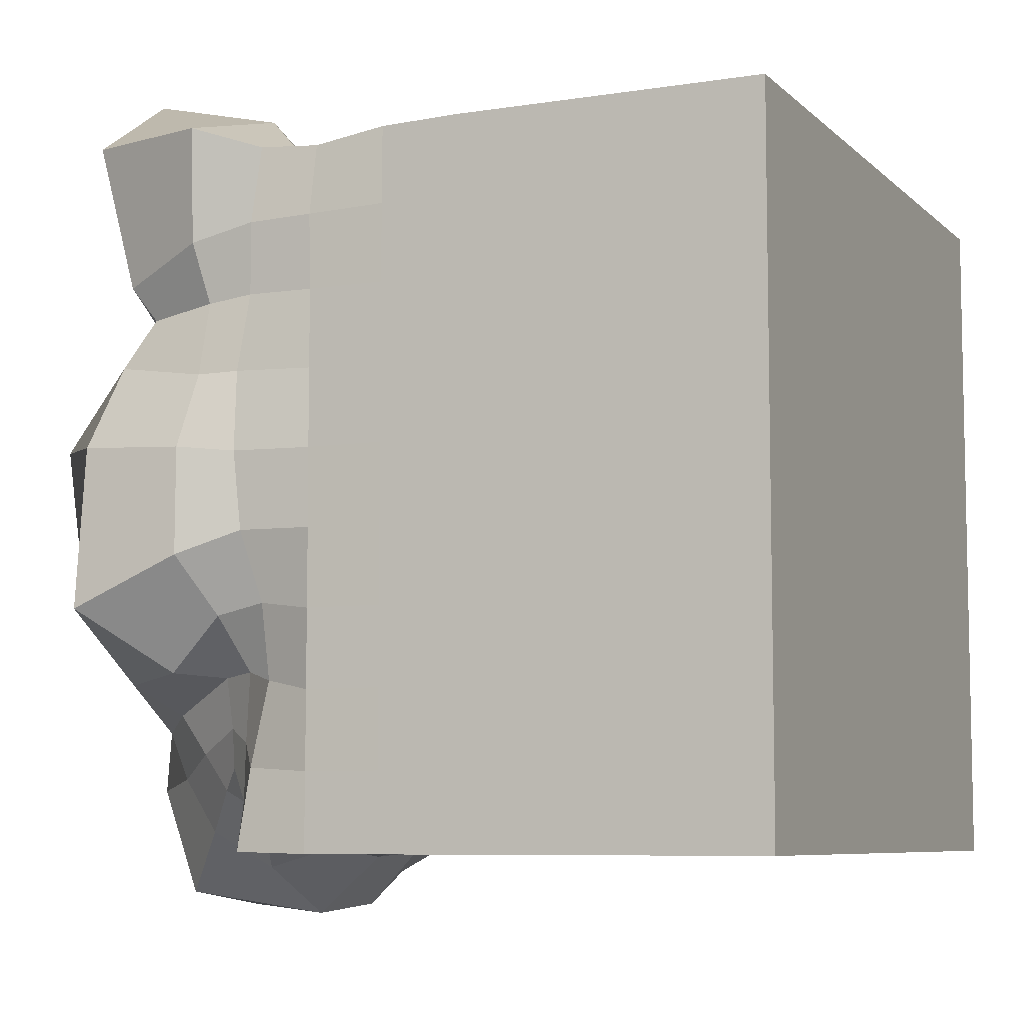
<metadata>
{"format":"obj","ext":"obj","renderer":"f3d","projection":"perspective","resolution":1024,"background":"white","views":[{"elev":-7.3,"azim":-65.6,"up":"+Z"}]}
</metadata>
<code>
o Cube_Cube.002
v -1 -1 1
v -0.9339 1.072 1.052
v -1 -1 -1
v -0.7532 0.7004 -0.761
v 1 -1 1
v 0.7314 0.6889 0.8119
v 1 -1 -1
v 0.8301 0.7416 -0.7872
v -1 -1 -0.7778
v -1 -1 -0.5556
v -1 -1 -0.3333
v -1 -1 -0.1111
v -1 -1 0.1111
v -1 -1 0.3333
v -1 -1 0.5556
v -1 -1 0.7778
v -1 -0.7778 1
v -1 -0.5556 1
v -1 -0.3333 1
v -1 -0.1111 1
v -0.9993 0.1101 0.9934
v -0.9902 0.3213 0.9658
v -1.016 0.4828 0.9718
v -1.115 0.6547 1.022
v -0.9607 0.9394 0.6179
v -0.9169 0.8854 0.5263
v -0.9858 0.947 0.3787
v -1.074 1.008 0.1399
v -1.125 1.006 -0.3211
v -0.921 0.8053 -0.4953
v -0.7731 0.7159 -0.5038
v -0.757 0.7052 -0.6475
v -0.8187 0.6291 -0.8543
v -0.9887 0.5495 -0.9947
v -0.9999 0.3333 -1
v -1 0.1111 -1
v -1 -0.1111 -1
v -1 -0.3333 -1
v -1 -0.5556 -1
v -1 -0.7778 -1
v 0.7778 -1 -1
v 0.5556 -1 -1
v 0.3333 -1 -1
v 0.1111 -1 -1
v -0.1111 -1 -1
v -0.3333 -1 -1
v -0.5556 -1 -1
v -0.7778 -1 -1
v -0.671 0.773 -0.8217
v -0.5472 0.886 -0.9404
v -0.4091 1.034 -1.119
v 0.009247 1.06 -1.167
v 0.3247 0.939 -1.005
v 0.4778 0.7972 -0.8495
v 0.5812 0.7703 -0.8252
v 0.706 0.7712 -0.8156
v 0.863 0.6414 -0.8345
v 0.9207 0.5127 -0.9098
v 1 0.3333 -0.9999
v 0.9907 0.1111 -0.9905
v 0.9964 -0.1111 -0.9964
v 1 -0.3333 -1
v 1 -0.5556 -1
v 1 -0.7778 -1
v 1 -1 0.7778
v 1 -1 0.5556
v 1 -1 0.3333
v 1 -1 0.1111
v 1 -1 -0.1111
v 1 -1 -0.3333
v 1 -1 -0.5556
v 1 -1 -0.7778
v 0.9241 0.7902 -0.6467
v 1.014 0.8247 -0.3767
v 0.8446 0.6728 -0.2108
v 0.7296 0.4293 -0.1471
v 0.7431 0.3731 0.01836
v 0.7407 0.4877 0.2428
v 0.7374 0.6519 0.5085
v 0.7413 0.6913 0.7015
v 0.7852 0.6072 0.8606
v 0.9173 0.505 0.9484
v 0.994 0.3279 0.9977
v 1 0.1111 1
v 1 -0.1111 1
v 1 -0.3333 1
v 1 -0.5556 1
v 1 -0.7778 1
v -0.7778 -1 1
v -0.5556 -1 1
v -0.3333 -1 1
v -0.1111 -1 1
v 0.1111 -1 1
v 0.3333 -1 1
v 0.5556 -1 1
v 0.7778 -1 1
v 0.6521 0.7667 0.8652
v 0.5292 0.8845 0.9589
v 0.2391 0.9371 0.9863
v 0.07134 0.8519 0.7955
v -0.06314 0.8097 0.7391
v -0.3197 0.9291 0.8675
v -0.4784 1.01 1.08
v -0.6783 1.025 1.241
v 0.7505 0.9098 -0.6478
v 0.8274 0.9291 -0.4075
v 0.6836 0.741 -0.2425
v 0.6279 0.4647 -0.1661
v 0.6493 0.3942 -0.02478
v 0.6661 0.5144 0.1588
v 0.6607 0.7771 0.4248
v 0.6924 0.8454 0.6716
v 0.6012 0.906 -0.6378
v 0.58 0.9494 -0.4154
v 0.5092 0.7058 -0.285
v 0.4702 0.4954 -0.1859
v 0.4817 0.4494 -0.03251
v 0.4979 0.5816 0.111
v 0.4815 0.9136 0.3324
v 0.5607 1.097 0.6524
v 0.4918 0.919 -0.6168
v 0.4421 0.8877 -0.4032
v 0.3815 0.6947 -0.2904
v 0.3137 0.5648 -0.2008
v 0.3313 0.5782 -0.03132
v 0.2853 0.7356 0.1158
v 0.2276 0.9547 0.3399
v 0.2033 1.164 0.6317
v 0.3188 1.059 -0.6438
v 0.2385 0.9721 -0.4039
v 0.2037 0.8552 -0.3021
v 0.1773 0.8065 -0.1753
v 0.1693 0.7529 -0.007162
v 0.09643 0.761 0.1426
v 0.02044 0.8976 0.3621
v -0.008831 1.01 0.6074
v 0.05851 1.253 -0.7274
v 0.04962 1.125 -0.4611
v 0.02276 1.015 -0.326
v -0.01076 0.932 -0.1587
v -0.03766 0.8295 0.03171
v -0.1197 0.762 0.2091
v -0.1769 0.8557 0.3825
v -0.1144 0.905 0.5972
v -0.3021 1.209 -0.8158
v -0.2082 1.237 -0.6183
v -0.1215 1.173 -0.4387
v -0.1943 1.124 -0.1682
v -0.2845 0.9999 0.1101
v -0.3188 0.8098 0.2958
v -0.3388 0.8264 0.4251
v -0.315 0.9062 0.5798
v -0.4833 1.024 -0.7847
v -0.4335 1.112 -0.6432
v -0.4084 1.195 -0.5045
v -0.4012 1.292 -0.2442
v -0.5115 1.145 0.1736
v -0.5231 0.8893 0.3473
v -0.5146 0.854 0.4476
v -0.484 0.9949 0.5694
v -0.6402 0.8654 -0.7161
v -0.6333 0.9506 -0.6015
v -0.6821 1.09 -0.5107
v -0.7405 1.231 -0.2601
v -0.7546 1.285 0.1849
v -0.6975 0.9661 0.3894
v -0.6726 0.9133 0.4695
v -0.6531 1.036 0.5549
v -0.7778 -1 -0.7778
v -0.7778 -1 -0.5556
v -0.7778 -1 -0.3333
v -0.7778 -1 -0.1111
v -0.7778 -1 0.1111
v -0.7778 -1 0.3333
v -0.7778 -1 0.5556
v -0.7778 -1 0.7778
v -0.5556 -1 -0.7778
v -0.5556 -1 -0.5556
v -0.5556 -1 -0.3333
v -0.5556 -1 -0.1111
v -0.5556 -1 0.1111
v -0.5556 -1 0.3333
v -0.5556 -1 0.5556
v -0.5556 -1 0.7778
v -0.3333 -1 -0.7778
v -0.3333 -1 -0.5556
v -0.3333 -1 -0.3333
v -0.3333 -1 -0.1111
v -0.3333 -1 0.1111
v -0.3333 -1 0.3333
v -0.3333 -1 0.5556
v -0.3333 -1 0.7778
v -0.1111 -1 -0.7778
v -0.1111 -1 -0.5556
v -0.1111 -1 -0.3333
v -0.1111 -1 -0.1111
v -0.1111 -1 0.1111
v -0.1111 -1 0.3333
v -0.1111 -1 0.5556
v -0.1111 -1 0.7778
v 0.1111 -1 -0.7778
v 0.1111 -1 -0.5556
v 0.1111 -1 -0.3333
v 0.1111 -1 -0.1111
v 0.1111 -1 0.1111
v 0.1111 -1 0.3333
v 0.1111 -1 0.5556
v 0.1111 -1 0.7778
v 0.3333 -1 -0.7778
v 0.3333 -1 -0.5556
v 0.3333 -1 -0.3333
v 0.3333 -1 -0.1111
v 0.3333 -1 0.1111
v 0.3333 -1 0.3333
v 0.3333 -1 0.5556
v 0.3333 -1 0.7778
v 0.5556 -1 -0.7778
v 0.5556 -1 -0.5556
v 0.5556 -1 -0.3333
v 0.5556 -1 -0.1111
v 0.5556 -1 0.1111
v 0.5556 -1 0.3333
v 0.5556 -1 0.5556
v 0.5556 -1 0.7778
v 0.7778 -1 -0.7778
v 0.7778 -1 -0.5556
v 0.7778 -1 -0.3333
v 0.7778 -1 -0.1111
v 0.7778 -1 0.1111
v 0.7778 -1 0.3333
v 0.7778 -1 0.5556
v 0.7778 -1 0.7778
v 0.7778 -0.7778 1
v 0.5556 -0.7778 1
v 0.3333 -0.7778 1
v 0.1111 -0.7778 1
v -0.1111 -0.7778 1
v -0.3333 -0.7778 1
v -0.5556 -0.7778 1
v -0.7778 -0.7778 1
v 0.7778 -0.5556 1
v 0.5556 -0.5556 1
v 0.3333 -0.5556 1
v 0.1111 -0.5556 1
v -0.1111 -0.5556 1
v -0.3333 -0.5556 1
v -0.5556 -0.5556 1
v -0.7778 -0.5556 1
v 0.7778 -0.3333 1
v 0.5556 -0.3333 1
v 0.3333 -0.3333 1
v 0.1111 -0.3333 1
v -0.1111 -0.3333 1
v -0.3333 -0.3333 1
v -0.5556 -0.3333 1
v -0.7778 -0.3333 1
v 0.7778 -0.1111 1
v 0.5556 -0.1111 1.002
v 0.3333 -0.1112 1.011
v 0.111 -0.1111 1.005
v -0.1111 -0.1111 1.001
v -0.3333 -0.1111 0.9999
v -0.5556 -0.1112 0.9998
v -0.7778 -0.1112 0.9998
v 0.7776 0.1109 0.9999
v 0.5555 0.1114 1.011
v 0.3332 0.1123 1.036
v 0.1096 0.1122 1.033
v -0.1026 0.1137 1.003
v -0.3183 0.1124 0.9886
v -0.5478 0.1069 0.9923
v -0.7781 0.1059 0.9949
v 0.7642 0.3198 0.9922
v 0.5463 0.3159 0.9931
v 0.3236 0.308 1.023
v 0.1033 0.3136 0.9405
v -0.03089 0.3492 0.8098
v -0.2168 0.352 0.8592
v -0.5038 0.3315 0.9506
v -0.7687 0.3182 0.9929
v 0.7152 0.4808 0.9431
v 0.5134 0.4757 0.9927
v 0.2778 0.4663 1.026
v 0.09245 0.4844 0.819
v -0.02856 0.5285 0.6918
v -0.1733 0.5546 0.7554
v -0.4503 0.5222 0.9502
v -0.7589 0.4967 1.013
v 0.6536 0.6164 0.919
v 0.4859 0.6451 1.014
v 0.2278 0.6506 1.022
v 0.0739 0.6583 0.7686
v -0.05785 0.6634 0.6932
v -0.2142 0.679 0.7903
v -0.4073 0.6881 1.079
v -0.6581 0.6506 1.157
v 1 -0.7778 -0.7778
v 1 -0.7778 -0.5556
v 1 -0.7778 -0.3333
v 1 -0.7778 -0.1111
v 1 -0.7778 0.1111
v 1 -0.7778 0.3333
v 1 -0.7778 0.5556
v 1 -0.7778 0.7778
v 1 -0.5556 -0.7778
v 1 -0.5556 -0.5556
v 1 -0.5556 -0.3333
v 1 -0.5556 -0.1111
v 1 -0.5556 0.1111
v 1 -0.5556 0.3333
v 1 -0.5556 0.5556
v 1 -0.5556 0.7778
v 1 -0.3333 -0.7778
v 1 -0.3333 -0.5556
v 1 -0.3333 -0.3333
v 1 -0.3333 -0.1111
v 1 -0.3333 0.1111
v 1 -0.3333 0.3333
v 1 -0.3333 0.5556
v 1 -0.3333 0.7778
v 1 -0.1111 -0.7778
v 1 -0.1111 -0.5556
v 1 -0.1111 -0.3333
v 1 -0.1111 -0.1111
v 1 -0.1111 0.1111
v 1 -0.1111 0.3333
v 1 -0.1111 0.5556
v 1 -0.1111 0.7778
v 0.9999 0.1111 -0.7777
v 0.9993 0.1106 -0.5556
v 0.9935 0.1055 -0.3343
v 0.9913 0.103 -0.1123
v 0.9954 0.1068 0.1109
v 0.9988 0.1104 0.3334
v 0.999 0.1103 0.5559
v 0.9996 0.1107 0.778
v 0.9977 0.3303 -0.7767
v 0.9752 0.3082 -0.5567
v 0.9421 0.2739 -0.3386
v 0.9238 0.2505 -0.1147
v 0.9194 0.2378 0.1069
v 0.9291 0.26 0.3394
v 0.9524 0.2948 0.5677
v 0.9823 0.3159 0.7819
v 0.9578 0.4927 -0.7384
v 0.961 0.4631 -0.5355
v 0.8924 0.4137 -0.3268
v 0.8353 0.3339 -0.1261
v 0.8321 0.2977 0.0842
v 0.8408 0.3542 0.3322
v 0.852 0.4106 0.5741
v 0.89 0.4591 0.7788
v 0.948 0.6295 -0.6836
v 0.9983 0.6023 -0.4693
v 0.8867 0.5454 -0.2746
v 0.7705 0.3836 -0.1405
v 0.7817 0.3381 0.05589
v 0.7792 0.4262 0.2968
v 0.7841 0.5298 0.5539
v 0.8024 0.5801 0.7434
v -0.7778 -0.7778 -1
v -0.5556 -0.7778 -1
v -0.3333 -0.7778 -1
v -0.1111 -0.7778 -1
v 0.1111 -0.7778 -1
v 0.3333 -0.7778 -1
v 0.5556 -0.7778 -1
v 0.7778 -0.7778 -1
v -0.7778 -0.5556 -1
v -0.5556 -0.5556 -1
v -0.3333 -0.5556 -1
v -0.1111 -0.5556 -1
v 0.1111 -0.5556 -1
v 0.3333 -0.5556 -1
v 0.5556 -0.5556 -1
v 0.7778 -0.5556 -1
v -0.7778 -0.3333 -1
v -0.5556 -0.3333 -1
v -0.3333 -0.3333 -1
v -0.1111 -0.3333 -1
v 0.1111 -0.3333 -1
v 0.3333 -0.3333 -1
v 0.5556 -0.3333 -1
v 0.7778 -0.3333 -1
v -0.7778 -0.1111 -1
v -0.5556 -0.1111 -1
v -0.3333 -0.1111 -1
v -0.1111 -0.1111 -1
v 0.1111 -0.1111 -1
v 0.3333 -0.1111 -0.9992
v 0.5555 -0.1112 -0.9962
v 0.7773 -0.1111 -0.9986
v -0.7778 0.1111 -1
v -0.5556 0.1111 -1
v -0.3333 0.1111 -0.9999
v -0.1109 0.1069 -0.9952
v 0.1113 0.1039 -0.9908
v 0.3334 0.109 -0.9914
v 0.5552 0.1104 -0.9884
v 0.7757 0.111 -0.9924
v -0.7777 0.3333 -1
v -0.5548 0.3309 -1
v -0.331 0.3054 -0.974
v -0.1095 0.2881 -0.957
v 0.1118 0.2941 -0.9612
v 0.3343 0.316 -0.9748
v 0.5557 0.331 -0.9929
v 0.7777 0.3322 -0.9992
v -0.765 0.5397 -0.9888
v -0.5354 0.4968 -0.9854
v -0.3133 0.4634 -1.014
v -0.09477 0.45 -1.002
v 0.1238 0.473 -0.9929
v 0.3412 0.4941 -0.9562
v 0.5539 0.5054 -0.9667
v 0.7542 0.5107 -0.9577
v -0.686 0.6462 -0.8895
v -0.5451 0.6934 -1.042
v -0.3266 0.6467 -1.18
v -0.03844 0.6273 -1.16
v 0.2074 0.6473 -1.064
v 0.385 0.6379 -0.9322
v 0.5487 0.6383 -0.9131
v 0.7275 0.6529 -0.9023
v -1 -0.7778 0.7778
v -1 -0.7778 0.5556
v -1 -0.7778 0.3333
v -1 -0.7778 0.1111
v -1 -0.7778 -0.1111
v -1 -0.7778 -0.3333
v -1 -0.7778 -0.5556
v -1 -0.7778 -0.7778
v -1 -0.5556 0.7778
v -1 -0.5556 0.5556
v -1 -0.5556 0.3333
v -1 -0.5556 0.1111
v -1 -0.5556 -0.1111
v -1 -0.5556 -0.3333
v -1 -0.5556 -0.5556
v -1 -0.5556 -0.7778
v -1 -0.3333 0.7778
v -1 -0.3333 0.5556
v -1 -0.3333 0.3333
v -1 -0.3333 0.1111
v -1 -0.3333 -0.1111
v -1 -0.3333 -0.3333
v -1 -0.3333 -0.5556
v -1 -0.3333 -0.7778
v -1 -0.1111 0.7778
v -1 -0.1111 0.5556
v -1 -0.1111 0.3333
v -1 -0.1111 0.1111
v -1 -0.1111 -0.1111
v -1 -0.1111 -0.3333
v -1 -0.1111 -0.5556
v -1 -0.1111 -0.7778
v -1 0.1107 0.7755
v -1 0.1111 0.5555
v -1 0.1111 0.3333
v -1 0.1111 0.1111
v -1 0.1111 -0.1111
v -1 0.1111 -0.3333
v -1 0.1111 -0.5556
v -1 0.1111 -0.7778
v -1.013 0.3303 0.7653
v -1 0.3331 0.5552
v -1 0.3332 0.3333
v -0.9998 0.3333 0.1112
v -0.9987 0.3331 -0.1107
v -0.9991 0.3329 -0.3329
v -0.9993 0.3329 -0.5554
v -0.9992 0.3331 -0.7777
v -1.018 0.5138 0.7587
v -1.002 0.5227 0.5559
v -1.03 0.546 0.3351
v -1.042 0.5458 0.1086
v -1.004 0.544 -0.1093
v -0.9391 0.5091 -0.3083
v -0.9229 0.493 -0.5236
v -0.9567 0.5285 -0.7648
v -1.045 0.6874 0.7107
v -0.9941 0.6587 0.542
v -1.041 0.6634 0.3317
v -1.106 0.6922 0.1203
v -1.106 0.6932 -0.1805
v -0.939 0.6506 -0.3394
v -0.8384 0.6023 -0.4936
v -0.8391 0.6127 -0.6924
f 488 32 4 33
f 424 56 8 57
f 360 80 6 81
f 296 104 2 24
f 232 65 5 96
f 168 25 2 104
f 80 112 97 6
f 112 120 98 97
f 120 128 99 98
f 128 136 100 99
f 136 144 101 100
f 144 152 102 101
f 152 160 103 102
f 160 168 104 103
f 8 56 105 73
f 73 105 106 74
f 74 106 107 75
f 75 107 108 76
f 76 108 109 77
f 77 109 110 78
f 78 110 111 79
f 79 111 112 80
f 56 55 113 105
f 105 113 114 106
f 106 114 115 107
f 107 115 116 108
f 108 116 117 109
f 109 117 118 110
f 110 118 119 111
f 111 119 120 112
f 55 54 121 113
f 113 121 122 114
f 114 122 123 115
f 115 123 124 116
f 116 124 125 117
f 117 125 126 118
f 118 126 127 119
f 119 127 128 120
f 54 53 129 121
f 121 129 130 122
f 122 130 131 123
f 123 131 132 124
f 124 132 133 125
f 125 133 134 126
f 126 134 135 127
f 127 135 136 128
f 53 52 137 129
f 129 137 138 130
f 130 138 139 131
f 131 139 140 132
f 132 140 141 133
f 133 141 142 134
f 134 142 143 135
f 135 143 144 136
f 52 51 145 137
f 137 145 146 138
f 138 146 147 139
f 139 147 148 140
f 140 148 149 141
f 141 149 150 142
f 142 150 151 143
f 143 151 152 144
f 51 50 153 145
f 145 153 154 146
f 146 154 155 147
f 147 155 156 148
f 148 156 157 149
f 149 157 158 150
f 150 158 159 151
f 151 159 160 152
f 50 49 161 153
f 153 161 162 154
f 154 162 163 155
f 155 163 164 156
f 156 164 165 157
f 157 165 166 158
f 158 166 167 159
f 159 167 168 160
f 49 4 32 161
f 161 32 31 162
f 162 31 30 163
f 163 30 29 164
f 164 29 28 165
f 165 28 27 166
f 166 27 26 167
f 167 26 25 168
f 16 176 89 1
f 176 184 90 89
f 184 192 91 90
f 192 200 92 91
f 200 208 93 92
f 208 216 94 93
f 216 224 95 94
f 224 232 96 95
f 3 48 169 9
f 9 169 170 10
f 10 170 171 11
f 11 171 172 12
f 12 172 173 13
f 13 173 174 14
f 14 174 175 15
f 15 175 176 16
f 48 47 177 169
f 169 177 178 170
f 170 178 179 171
f 171 179 180 172
f 172 180 181 173
f 173 181 182 174
f 174 182 183 175
f 175 183 184 176
f 47 46 185 177
f 177 185 186 178
f 178 186 187 179
f 179 187 188 180
f 180 188 189 181
f 181 189 190 182
f 182 190 191 183
f 183 191 192 184
f 46 45 193 185
f 185 193 194 186
f 186 194 195 187
f 187 195 196 188
f 188 196 197 189
f 189 197 198 190
f 190 198 199 191
f 191 199 200 192
f 45 44 201 193
f 193 201 202 194
f 194 202 203 195
f 195 203 204 196
f 196 204 205 197
f 197 205 206 198
f 198 206 207 199
f 199 207 208 200
f 44 43 209 201
f 201 209 210 202
f 202 210 211 203
f 203 211 212 204
f 204 212 213 205
f 205 213 214 206
f 206 214 215 207
f 207 215 216 208
f 43 42 217 209
f 209 217 218 210
f 210 218 219 211
f 211 219 220 212
f 212 220 221 213
f 213 221 222 214
f 214 222 223 215
f 215 223 224 216
f 42 41 225 217
f 217 225 226 218
f 218 226 227 219
f 219 227 228 220
f 220 228 229 221
f 221 229 230 222
f 222 230 231 223
f 223 231 232 224
f 41 7 72 225
f 225 72 71 226
f 226 71 70 227
f 227 70 69 228
f 228 69 68 229
f 229 68 67 230
f 230 67 66 231
f 231 66 65 232
f 89 240 17 1
f 240 248 18 17
f 248 256 19 18
f 256 264 20 19
f 264 272 21 20
f 272 280 22 21
f 280 288 23 22
f 288 296 24 23
f 5 88 233 96
f 96 233 234 95
f 95 234 235 94
f 94 235 236 93
f 93 236 237 92
f 92 237 238 91
f 91 238 239 90
f 90 239 240 89
f 88 87 241 233
f 233 241 242 234
f 234 242 243 235
f 235 243 244 236
f 236 244 245 237
f 237 245 246 238
f 238 246 247 239
f 239 247 248 240
f 87 86 249 241
f 241 249 250 242
f 242 250 251 243
f 243 251 252 244
f 244 252 253 245
f 245 253 254 246
f 246 254 255 247
f 247 255 256 248
f 86 85 257 249
f 249 257 258 250
f 250 258 259 251
f 251 259 260 252
f 252 260 261 253
f 253 261 262 254
f 254 262 263 255
f 255 263 264 256
f 85 84 265 257
f 257 265 266 258
f 258 266 267 259
f 259 267 268 260
f 260 268 269 261
f 261 269 270 262
f 262 270 271 263
f 263 271 272 264
f 84 83 273 265
f 265 273 274 266
f 266 274 275 267
f 267 275 276 268
f 268 276 277 269
f 269 277 278 270
f 270 278 279 271
f 271 279 280 272
f 83 82 281 273
f 273 281 282 274
f 274 282 283 275
f 275 283 284 276
f 276 284 285 277
f 277 285 286 278
f 278 286 287 279
f 279 287 288 280
f 82 81 289 281
f 281 289 290 282
f 282 290 291 283
f 283 291 292 284
f 284 292 293 285
f 285 293 294 286
f 286 294 295 287
f 287 295 296 288
f 81 6 97 289
f 289 97 98 290
f 290 98 99 291
f 291 99 100 292
f 292 100 101 293
f 293 101 102 294
f 294 102 103 295
f 295 103 104 296
f 65 304 88 5
f 304 312 87 88
f 312 320 86 87
f 320 328 85 86
f 328 336 84 85
f 336 344 83 84
f 344 352 82 83
f 352 360 81 82
f 7 64 297 72
f 72 297 298 71
f 71 298 299 70
f 70 299 300 69
f 69 300 301 68
f 68 301 302 67
f 67 302 303 66
f 66 303 304 65
f 64 63 305 297
f 297 305 306 298
f 298 306 307 299
f 299 307 308 300
f 300 308 309 301
f 301 309 310 302
f 302 310 311 303
f 303 311 312 304
f 63 62 313 305
f 305 313 314 306
f 306 314 315 307
f 307 315 316 308
f 308 316 317 309
f 309 317 318 310
f 310 318 319 311
f 311 319 320 312
f 62 61 321 313
f 313 321 322 314
f 314 322 323 315
f 315 323 324 316
f 316 324 325 317
f 317 325 326 318
f 318 326 327 319
f 319 327 328 320
f 61 60 329 321
f 321 329 330 322
f 322 330 331 323
f 323 331 332 324
f 324 332 333 325
f 325 333 334 326
f 326 334 335 327
f 327 335 336 328
f 60 59 337 329
f 329 337 338 330
f 330 338 339 331
f 331 339 340 332
f 332 340 341 333
f 333 341 342 334
f 334 342 343 335
f 335 343 344 336
f 59 58 345 337
f 337 345 346 338
f 338 346 347 339
f 339 347 348 340
f 340 348 349 341
f 341 349 350 342
f 342 350 351 343
f 343 351 352 344
f 58 57 353 345
f 345 353 354 346
f 346 354 355 347
f 347 355 356 348
f 348 356 357 349
f 349 357 358 350
f 350 358 359 351
f 351 359 360 352
f 57 8 73 353
f 353 73 74 354
f 354 74 75 355
f 355 75 76 356
f 356 76 77 357
f 357 77 78 358
f 358 78 79 359
f 359 79 80 360
f 41 368 64 7
f 368 376 63 64
f 376 384 62 63
f 384 392 61 62
f 392 400 60 61
f 400 408 59 60
f 408 416 58 59
f 416 424 57 58
f 3 40 361 48
f 48 361 362 47
f 47 362 363 46
f 46 363 364 45
f 45 364 365 44
f 44 365 366 43
f 43 366 367 42
f 42 367 368 41
f 40 39 369 361
f 361 369 370 362
f 362 370 371 363
f 363 371 372 364
f 364 372 373 365
f 365 373 374 366
f 366 374 375 367
f 367 375 376 368
f 39 38 377 369
f 369 377 378 370
f 370 378 379 371
f 371 379 380 372
f 372 380 381 373
f 373 381 382 374
f 374 382 383 375
f 375 383 384 376
f 38 37 385 377
f 377 385 386 378
f 378 386 387 379
f 379 387 388 380
f 380 388 389 381
f 381 389 390 382
f 382 390 391 383
f 383 391 392 384
f 37 36 393 385
f 385 393 394 386
f 386 394 395 387
f 387 395 396 388
f 388 396 397 389
f 389 397 398 390
f 390 398 399 391
f 391 399 400 392
f 36 35 401 393
f 393 401 402 394
f 394 402 403 395
f 395 403 404 396
f 396 404 405 397
f 397 405 406 398
f 398 406 407 399
f 399 407 408 400
f 35 34 409 401
f 401 409 410 402
f 402 410 411 403
f 403 411 412 404
f 404 412 413 405
f 405 413 414 406
f 406 414 415 407
f 407 415 416 408
f 34 33 417 409
f 409 417 418 410
f 410 418 419 411
f 411 419 420 412
f 412 420 421 413
f 413 421 422 414
f 414 422 423 415
f 415 423 424 416
f 33 4 49 417
f 417 49 50 418
f 418 50 51 419
f 419 51 52 420
f 420 52 53 421
f 421 53 54 422
f 422 54 55 423
f 423 55 56 424
f 9 432 40 3
f 432 440 39 40
f 440 448 38 39
f 448 456 37 38
f 456 464 36 37
f 464 472 35 36
f 472 480 34 35
f 480 488 33 34
f 1 17 425 16
f 16 425 426 15
f 15 426 427 14
f 14 427 428 13
f 13 428 429 12
f 12 429 430 11
f 11 430 431 10
f 10 431 432 9
f 17 18 433 425
f 425 433 434 426
f 426 434 435 427
f 427 435 436 428
f 428 436 437 429
f 429 437 438 430
f 430 438 439 431
f 431 439 440 432
f 18 19 441 433
f 433 441 442 434
f 434 442 443 435
f 435 443 444 436
f 436 444 445 437
f 437 445 446 438
f 438 446 447 439
f 439 447 448 440
f 19 20 449 441
f 441 449 450 442
f 442 450 451 443
f 443 451 452 444
f 444 452 453 445
f 445 453 454 446
f 446 454 455 447
f 447 455 456 448
f 20 21 457 449
f 449 457 458 450
f 450 458 459 451
f 451 459 460 452
f 452 460 461 453
f 453 461 462 454
f 454 462 463 455
f 455 463 464 456
f 21 22 465 457
f 457 465 466 458
f 458 466 467 459
f 459 467 468 460
f 460 468 469 461
f 461 469 470 462
f 462 470 471 463
f 463 471 472 464
f 22 23 473 465
f 465 473 474 466
f 466 474 475 467
f 467 475 476 468
f 468 476 477 469
f 469 477 478 470
f 470 478 479 471
f 471 479 480 472
f 23 24 481 473
f 473 481 482 474
f 474 482 483 475
f 475 483 484 476
f 476 484 485 477
f 477 485 486 478
f 478 486 487 479
f 479 487 488 480
f 24 2 25 481
f 481 25 26 482
f 482 26 27 483
f 483 27 28 484
f 484 28 29 485
f 485 29 30 486
f 486 30 31 487
f 487 31 32 488

</code>
